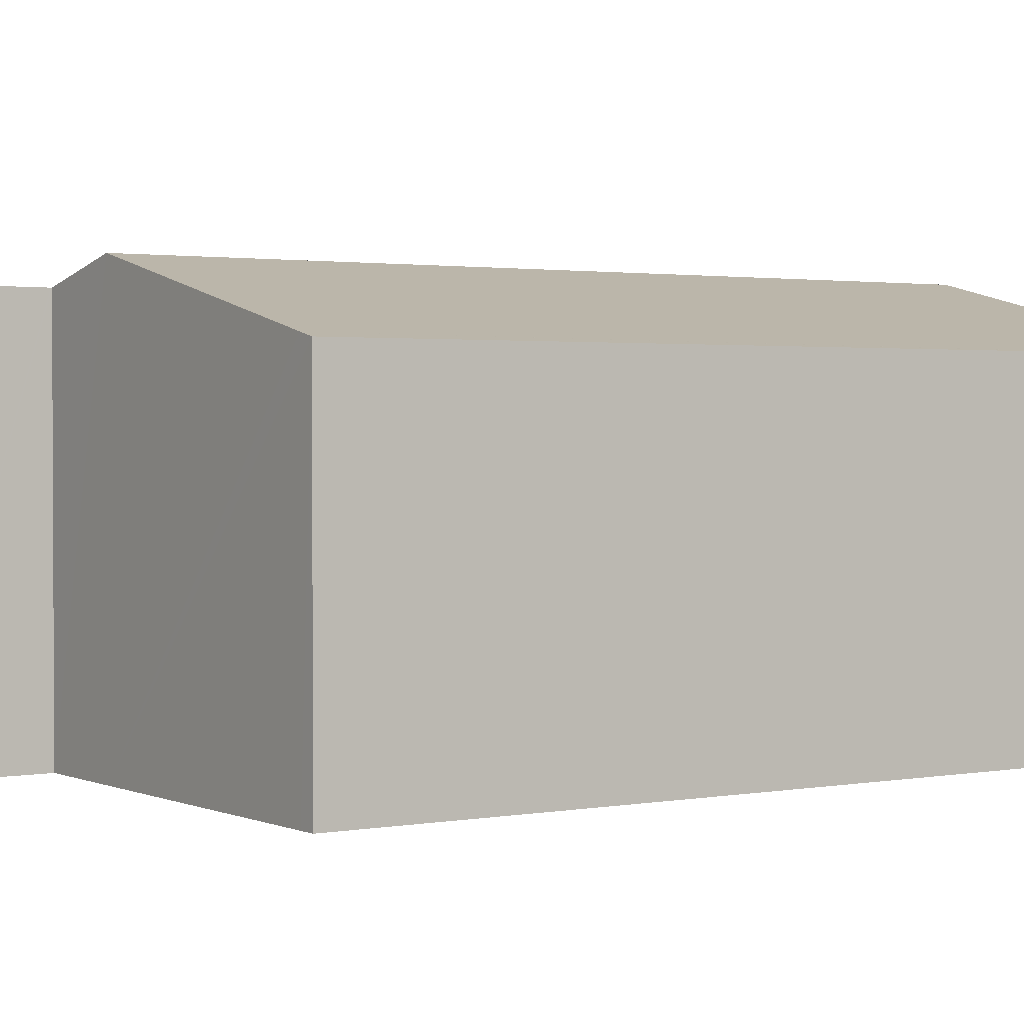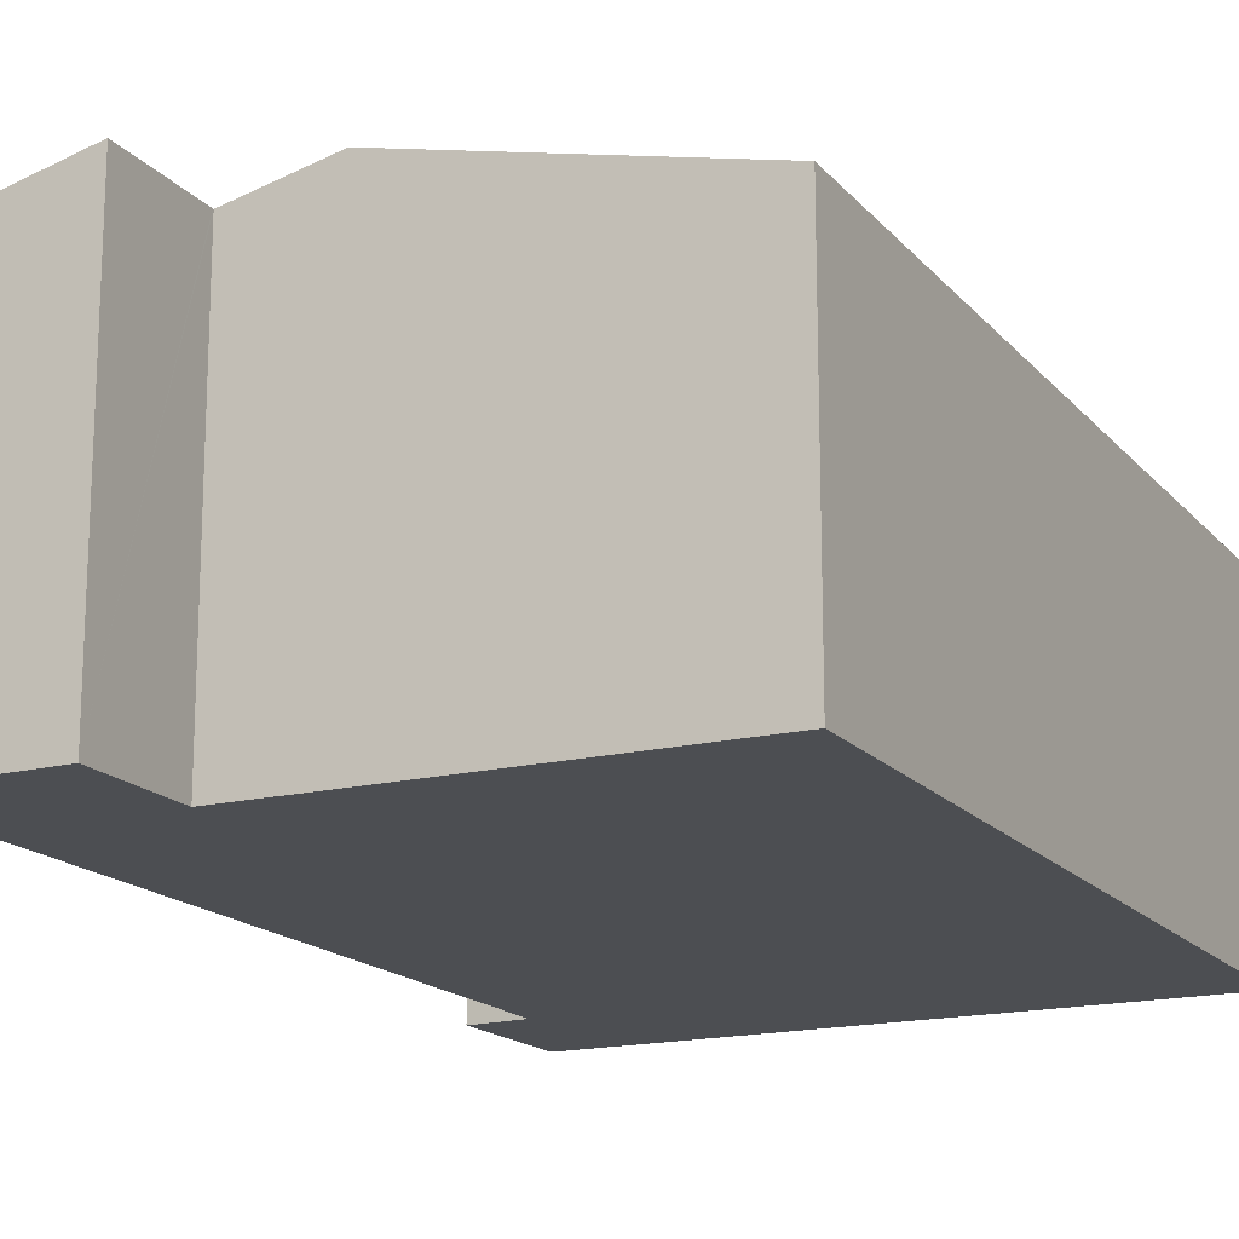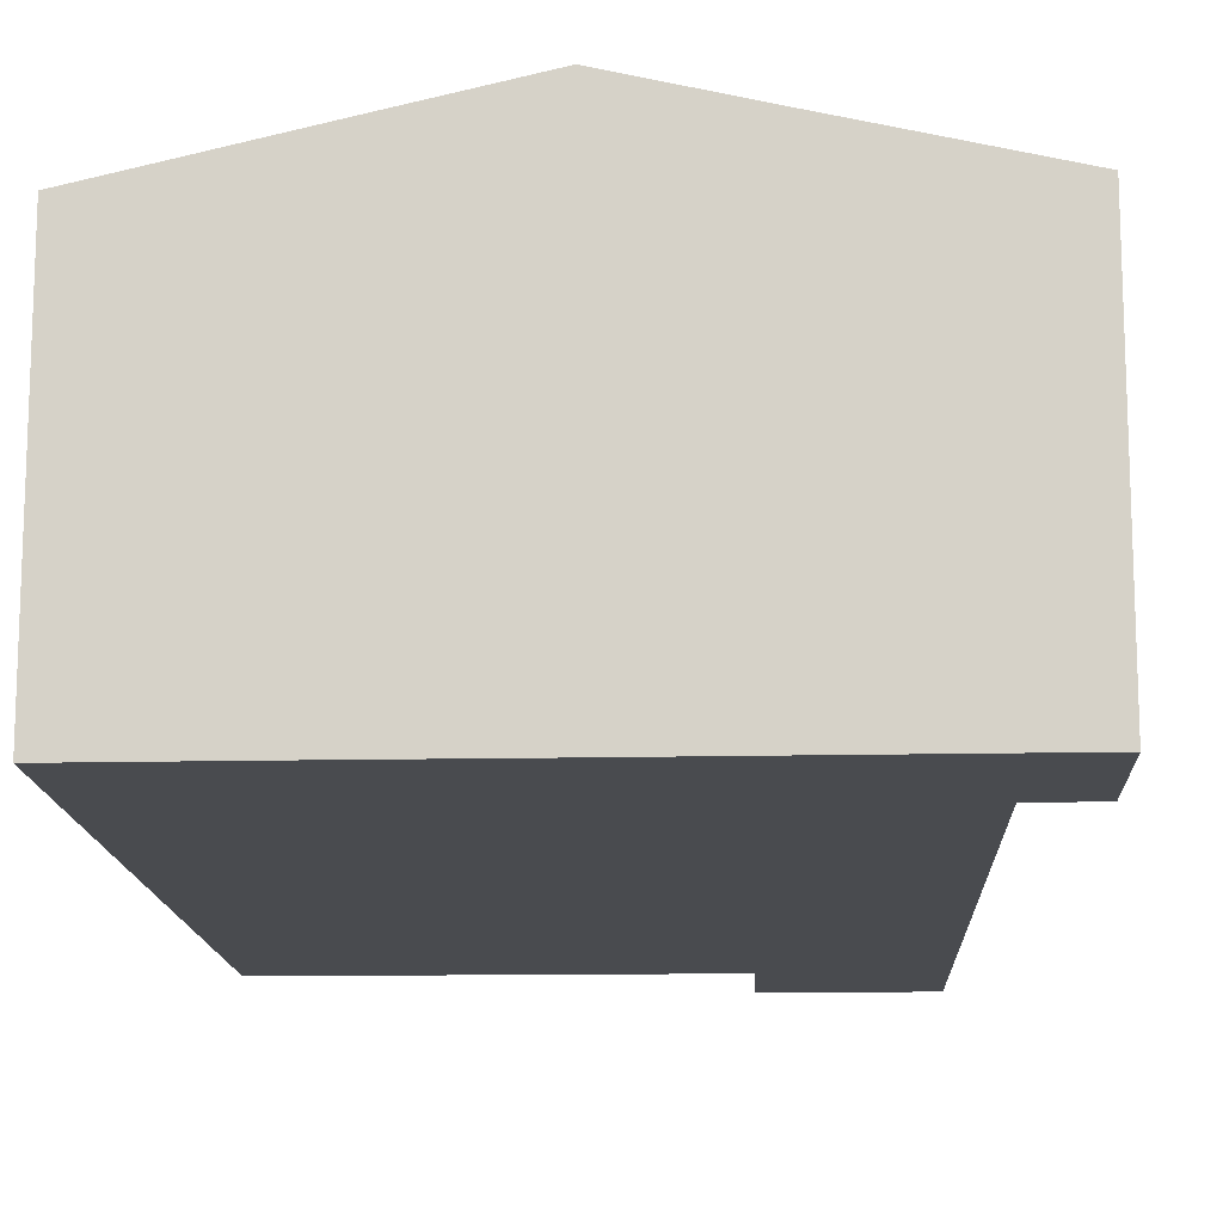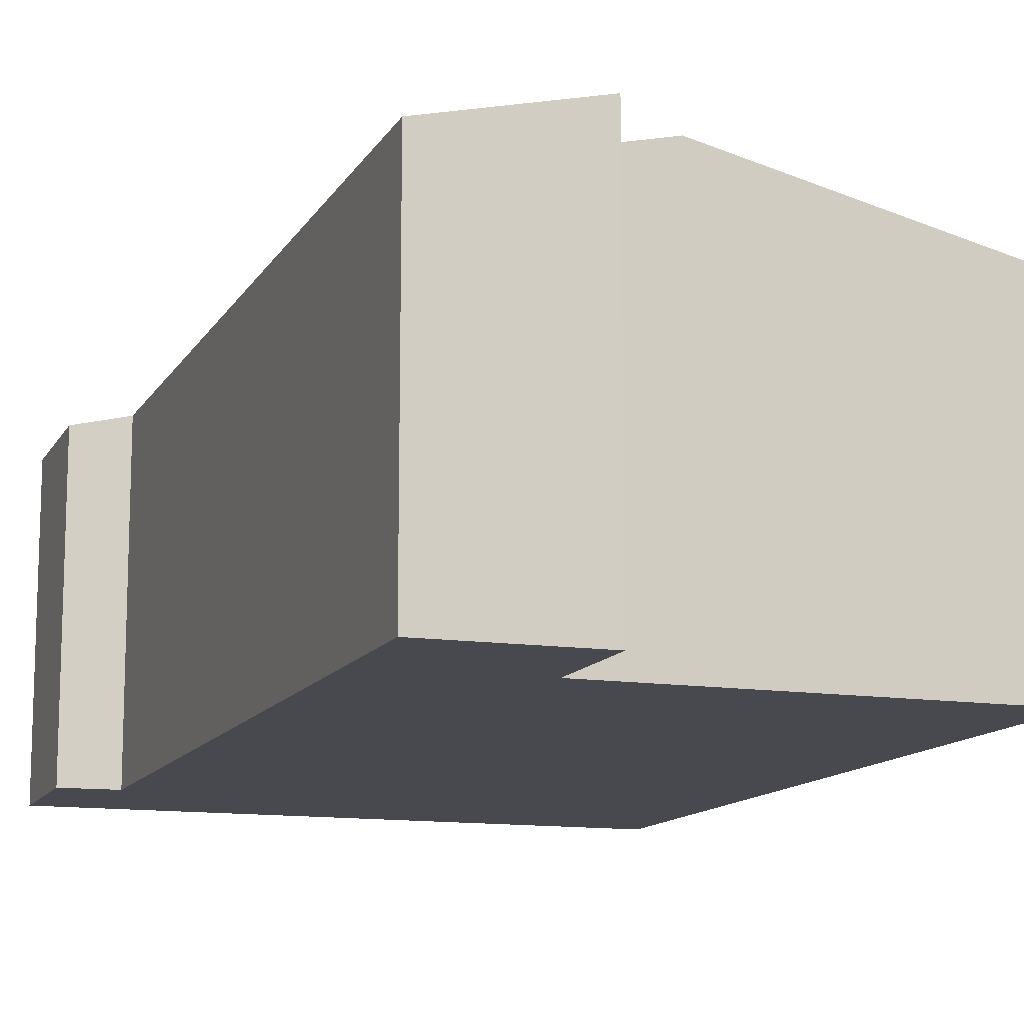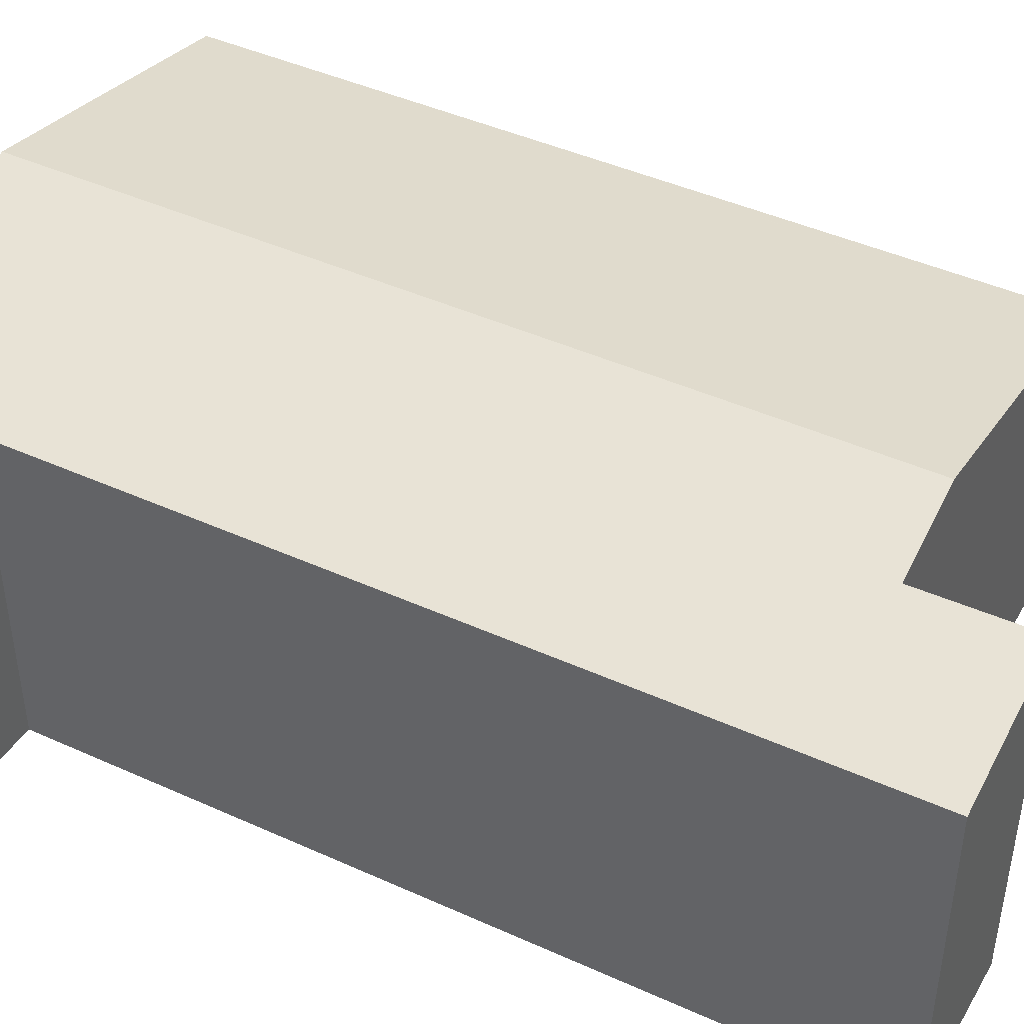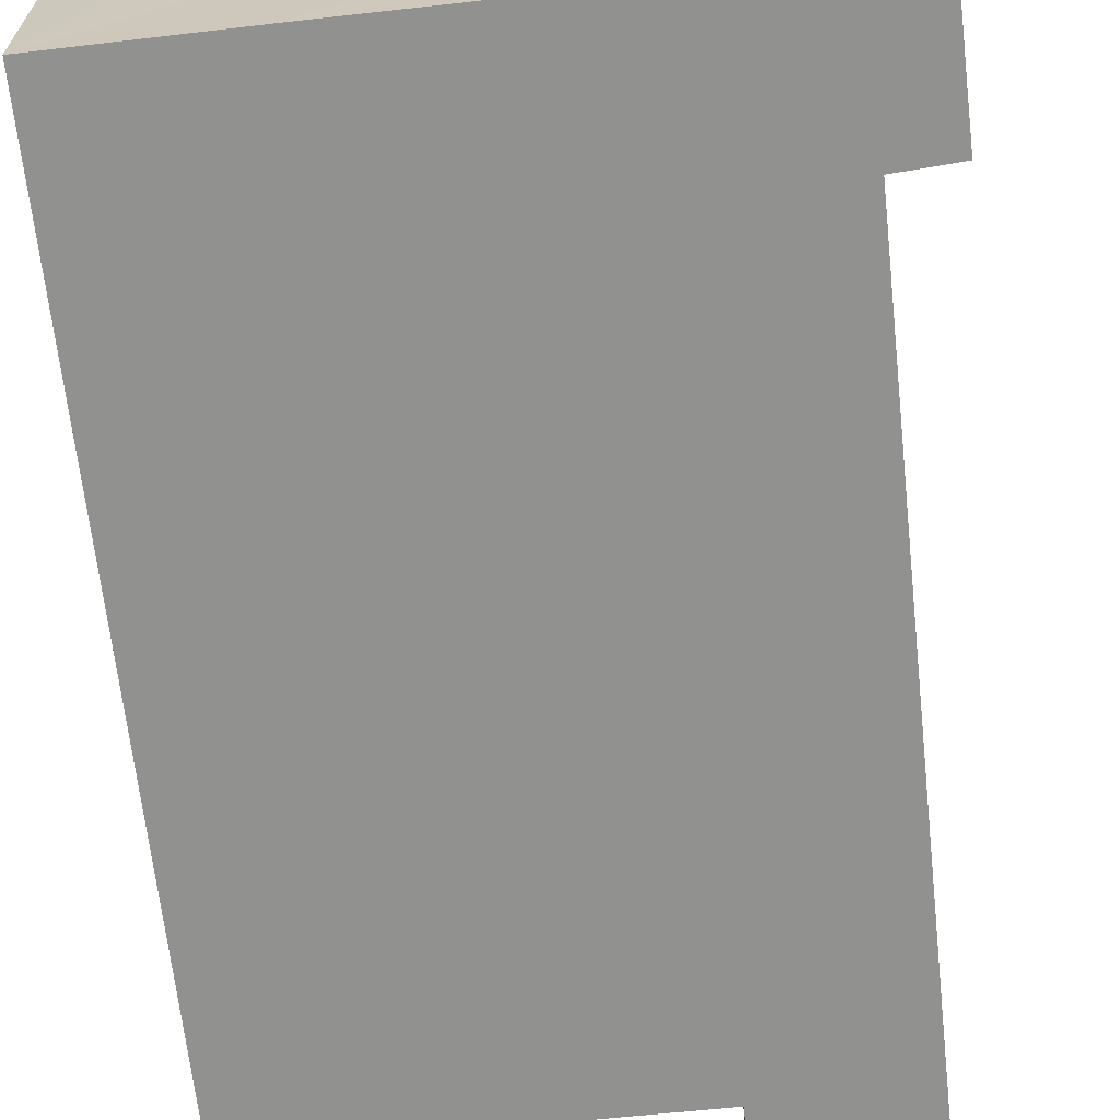
<metadata>
{"format":"obj","ext":"obj","renderer":"f3d","projection":"perspective","resolution":1024,"background":"white","views":[{"elev":1.7,"azim":56.1,"up":"+Y"},{"elev":-16.8,"azim":26.6,"up":"+Y"},{"elev":-14.0,"azim":-177.5,"up":"+Y"},{"elev":-12.7,"azim":-19.7,"up":"+Y"},{"elev":44.2,"azim":-62.1,"up":"+Y"},{"elev":-65.9,"azim":-173.7,"up":"+Y"}]}
</metadata>
<code>
v  6.33 8.324 -2.876
v  4.346 7.867 14.69
v  6.334 8.327 14.68
v  1.192 7.136 0.073
v  0 6.86 4.201e-16
v  3.772 7.732 -2.88
v  0.035 6.868 -2.924
v  4.346 7.867 14.71
v  1.201 7.14 17.04
v  4.367 7.872 17.08
v  12.66 6.861 -2.334
v  12.35 6.936 14.65
v  12.69 6.858 14.65
v  12.66 6.861 -2.767
v  12.66 6.861 -2.847
v  9.038 7.698 -2.871
v  4.367 -1.046e-15 17.08
v  4.346 -8.996e-16 14.69
v  4.346 -9.01e-16 14.71
v  12.69 -8.971e-16 14.65
v  12.66 1.429e-16 -2.334
v  12.66 1.743e-16 -2.847
v  12.66 1.694e-16 -2.767
v  6.334 -8.99e-16 14.68
v  12.35 -8.972e-16 14.65
v  1.192 -4.47e-18 0.073
v  0 0 0
v  1.201 -1.043e-15 17.04
v  9.038 1.758e-16 -2.871
v  6.33 1.761e-16 -2.876
v  0.035 1.79e-16 -2.924
v  3.772 1.763e-16 -2.88
g defaultobject
f 1 2 3
f 2 1 4
f 4 1 5
f 5 1 6
f 5 6 7
f 8 9 10
f 9 8 4
f 4 8 2
f 11 12 13
f 12 11 14
f 12 14 15
f 12 15 16
f 12 16 3
f 3 16 1
f 17 8 10
f 8 17 2
f 2 17 18
f 18 17 19
f 20 11 13
f 11 20 21
f 11 21 14
f 14 21 15
f 15 21 22
f 22 21 23
f 18 3 2
f 3 18 12
f 12 18 24
f 12 24 13
f 13 24 25
f 13 25 20
f 5 26 4
f 26 5 27
f 9 17 10
f 17 9 28
f 22 16 15
f 16 22 1
f 1 22 6
f 6 22 29
f 6 29 7
f 7 29 30
f 7 30 31
f 31 30 32
f 31 5 7
f 5 31 27
f 4 28 9
f 28 4 26
f 23 29 22
f 29 23 21
f 29 21 20
f 29 20 30
f 30 20 32
f 32 20 31
f 31 20 26
f 26 20 24
f 26 24 18
f 26 18 28
f 24 20 25
f 28 18 19
f 28 19 17
f 27 31 26

</code>
